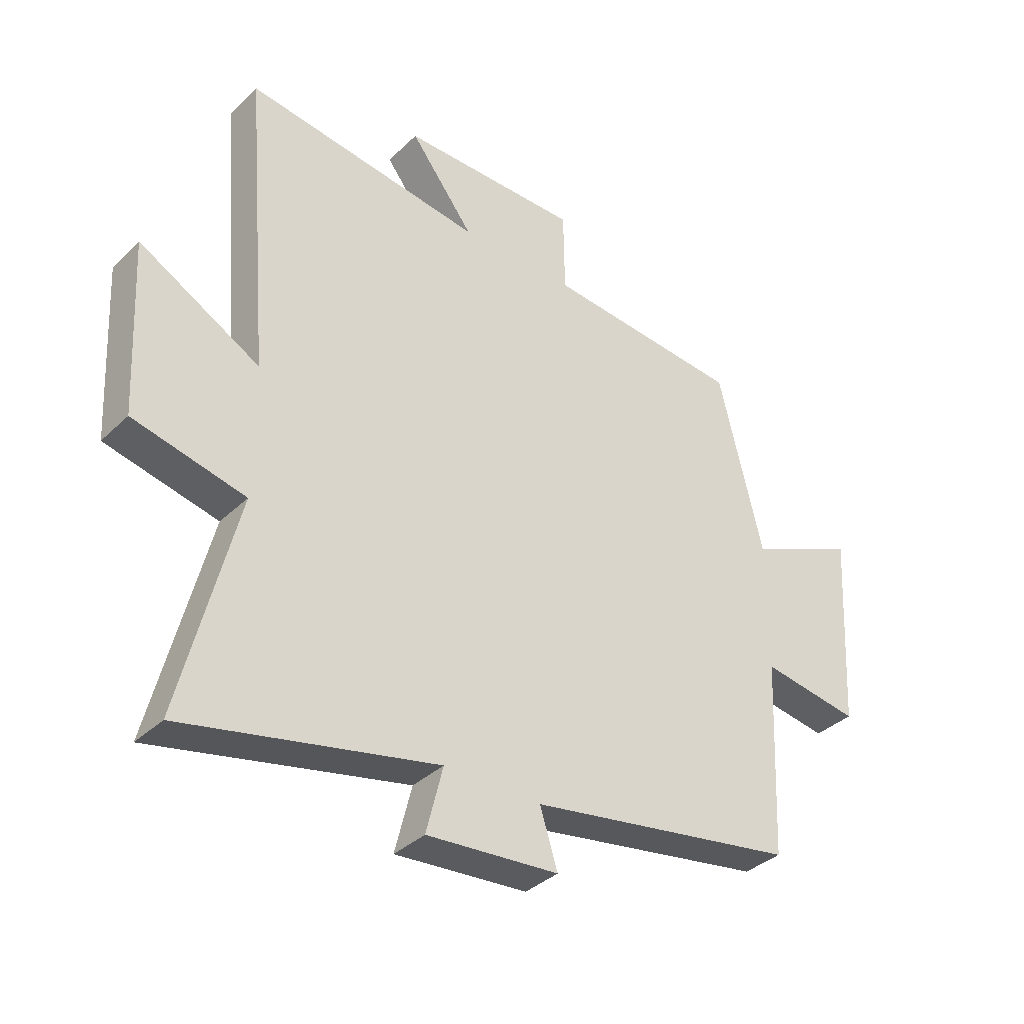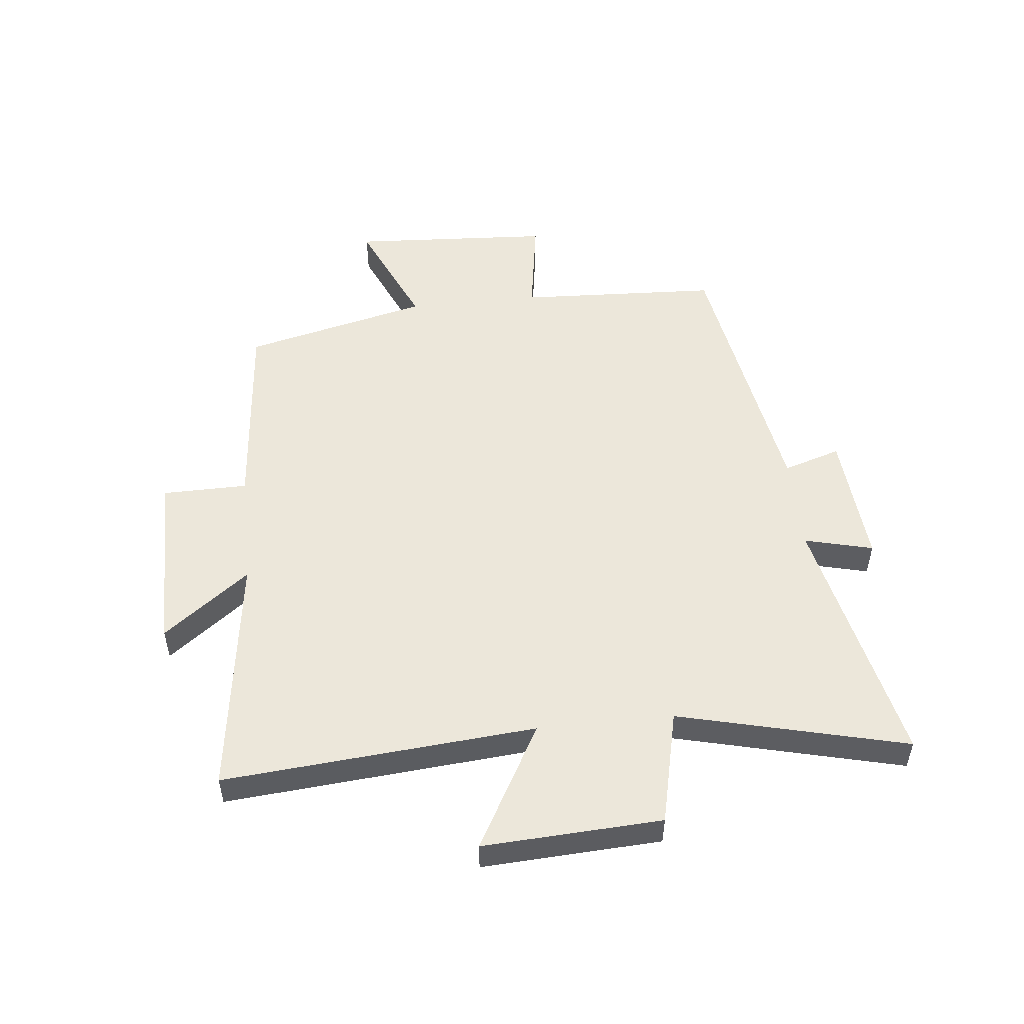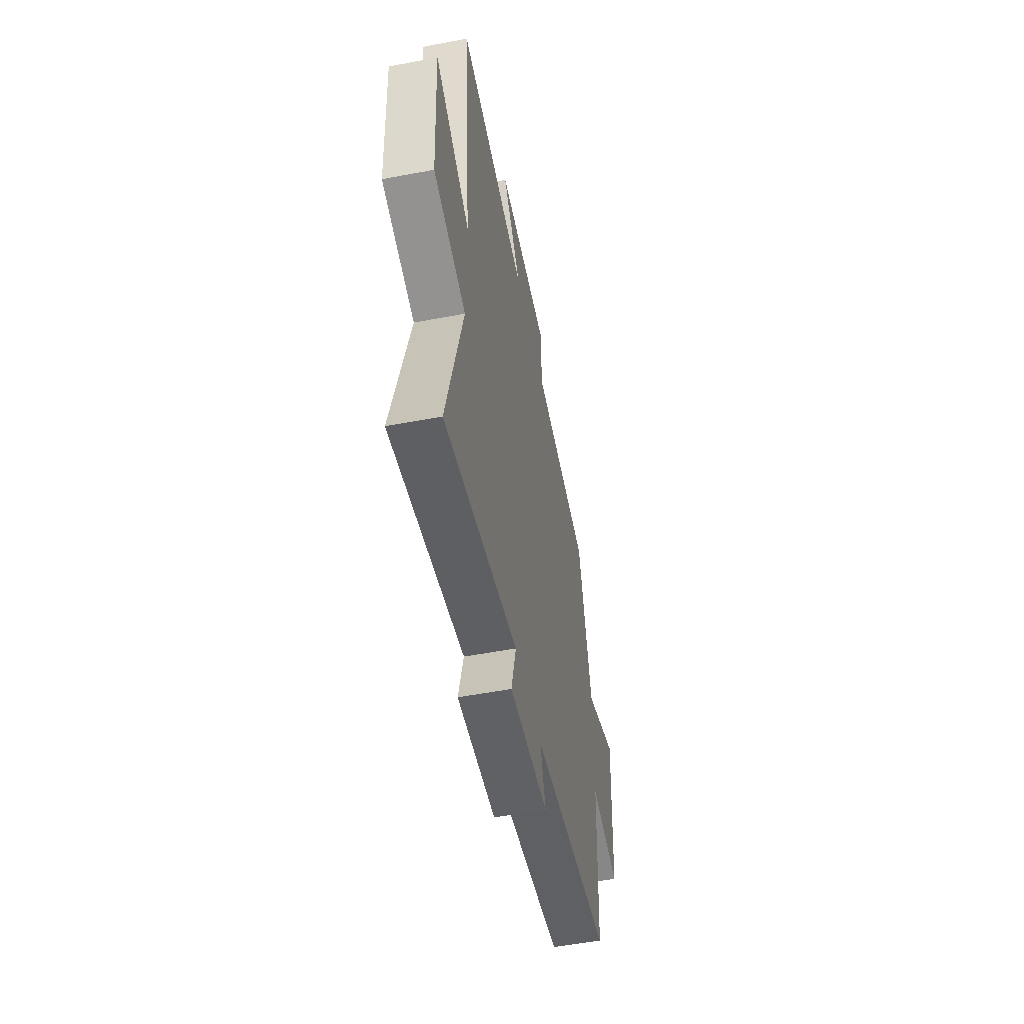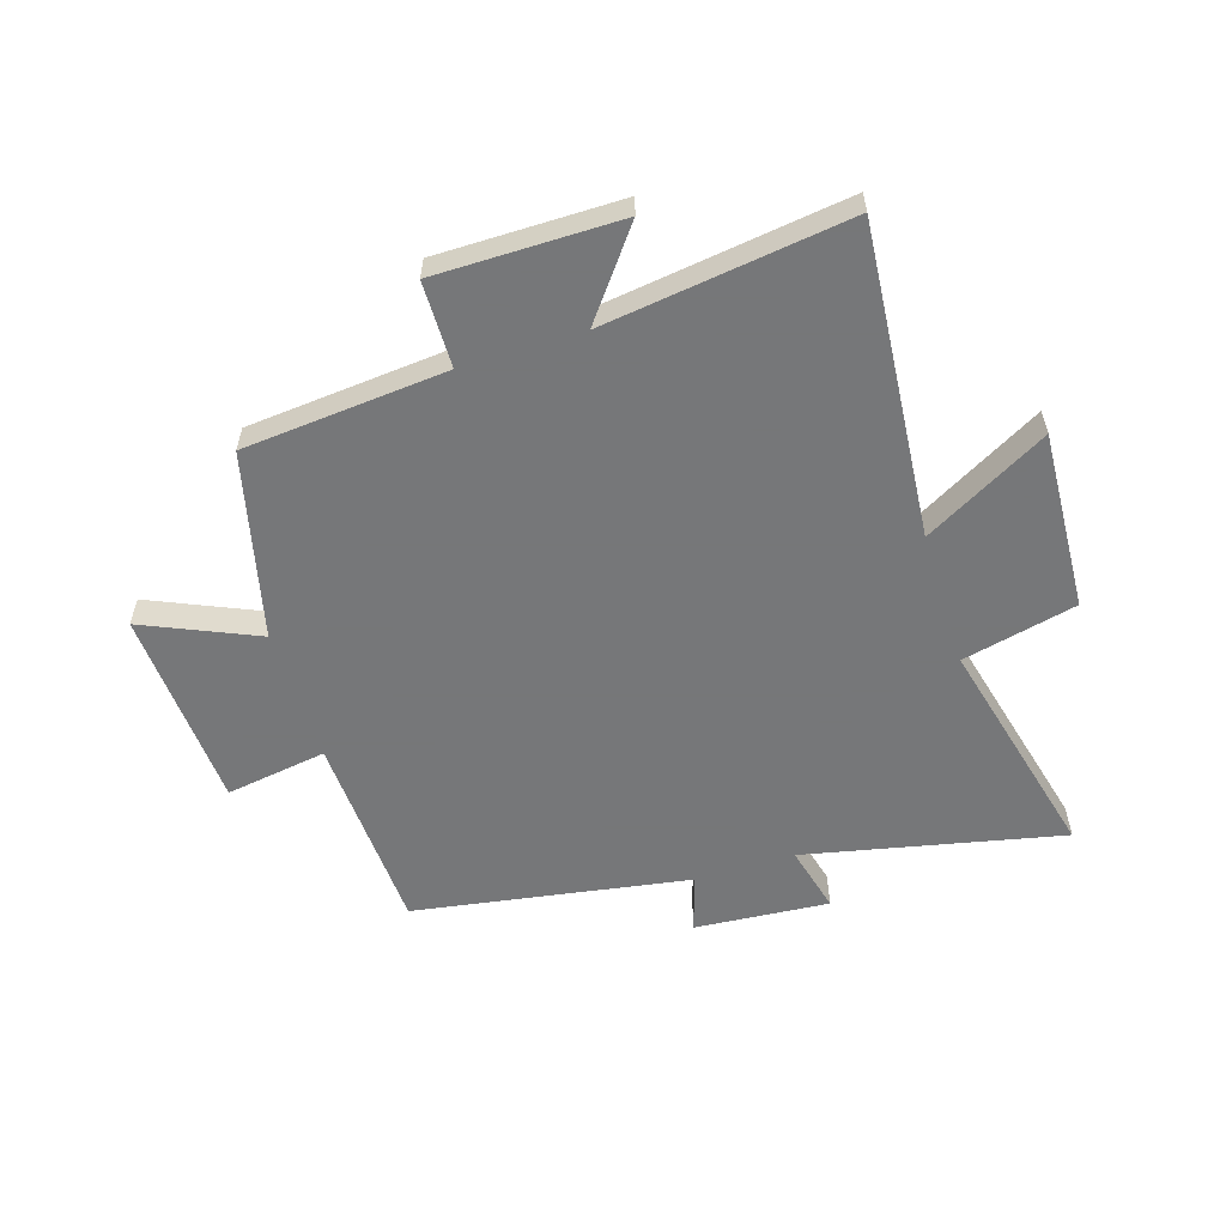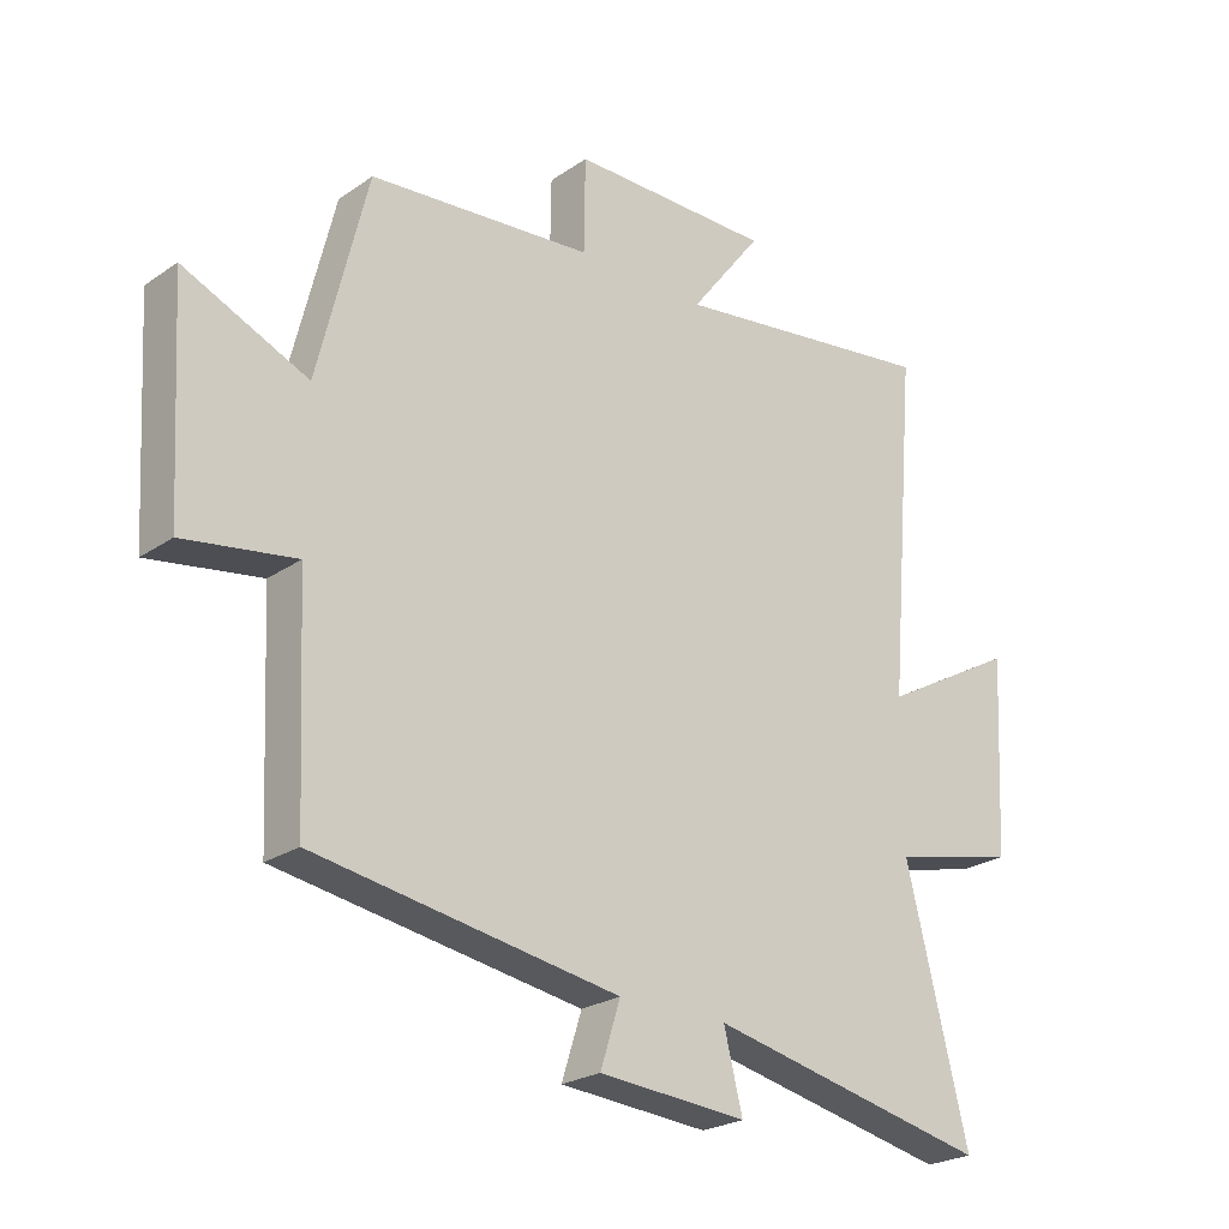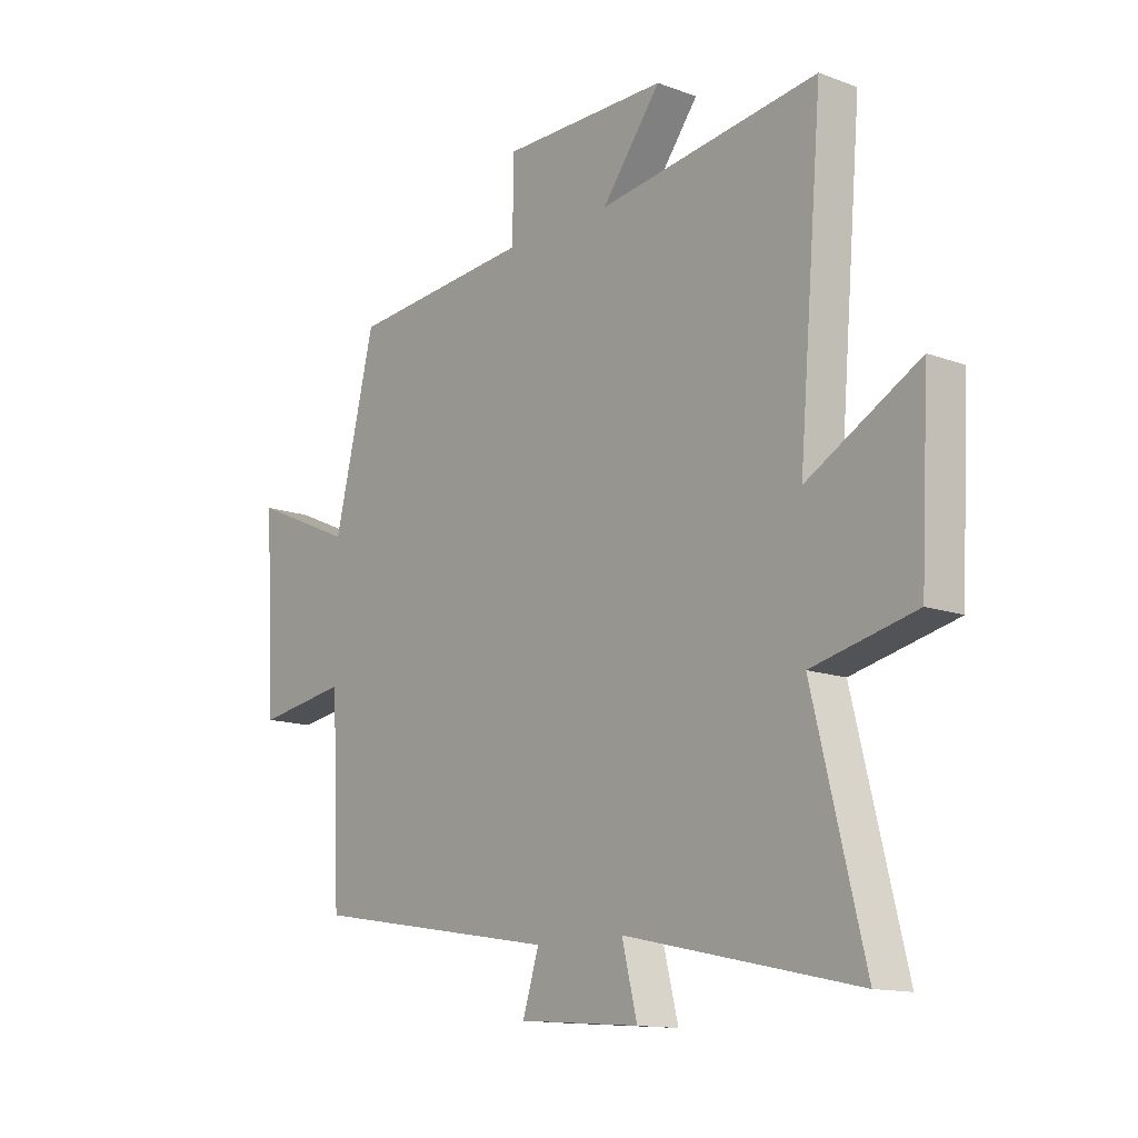
<metadata>
{"format":"obj","ext":"obj","renderer":"f3d","projection":"perspective","resolution":1024,"background":"white","views":[{"elev":-36.1,"azim":140.9,"up":"+Z"},{"elev":51.7,"azim":84.0,"up":"+Y"},{"elev":-54.0,"azim":101.4,"up":"+Z"},{"elev":-57.1,"azim":17.5,"up":"+Y"},{"elev":-24.0,"azim":-41.6,"up":"+Z"},{"elev":-13.5,"azim":50.3,"up":"+Z"}]}
</metadata>
<code>
v 0.545 0.07 0.556
v 0.5 0.07 0.025
v 0.711 0.07 0.142
v 0.695 0.07 -0.162
v 0.5 0.07 -0.207
v 0.596 0.07 -0.595
v 0.157 0.07 -0.5
v 0.186 0.07 -0.616
v -0.044 0.07 -0.598
v -0.013 0.07 -0.5
v -0.484 0.07 -0.422
v -0.5 0.07 -0.078
v -0.673 0.07 -0.105
v -0.693 0.07 0.239
v -0.5 0.07 0.154
v -0.423 0.07 0.47
v -0.076 0.07 0.5
v -0.074 0.07 0.646
v 0.24 0.07 0.646
v 0.128 0.07 0.5
v 0.545 0 0.556
v 0.5 0 0.025
v 0.711 0 0.142
v 0.695 0 -0.162
v 0.5 0 -0.207
v 0.596 0 -0.595
v 0.157 0 -0.5
v 0.186 0 -0.616
v -0.044 0 -0.598
v -0.013 0 -0.5
v -0.484 0 -0.422
v -0.5 0 -0.078
v -0.673 0 -0.105
v -0.693 0 0.239
v -0.5 0 0.154
v -0.423 0 0.47
v -0.076 0 0.5
v -0.074 0 0.646
v 0.24 0 0.646
v 0.128 0 0.5
f 17 18 19 20
f 15 16 17 20
f 15 20 1 2
f 12 13 14 15
f 10 11 12 15
f 10 15 2
f 7 8 9 10
f 7 10 2 3
f 5 6 7
f 5 7 3
f 3 4 5
f 40 39 38 37
f 40 37 36 35
f 22 21 40 35
f 35 34 33 32
f 35 32 31 30
f 22 35 30
f 30 29 28 27
f 23 22 30 27
f 27 26 25
f 23 27 25
f 25 24 23
f 1 21 22 2
f 2 22 23 3
f 3 23 24 4
f 4 24 25 5
f 5 25 26 6
f 6 26 27 7
f 7 27 28 8
f 8 28 29 9
f 9 29 30 10
f 10 30 31 11
f 11 31 32 12
f 12 32 33 13
f 13 33 34 14
f 14 34 35 15
f 15 35 36 16
f 16 36 37 17
f 17 37 38 18
f 18 38 39 19
f 19 39 40 20
f 20 40 21 1

</code>
